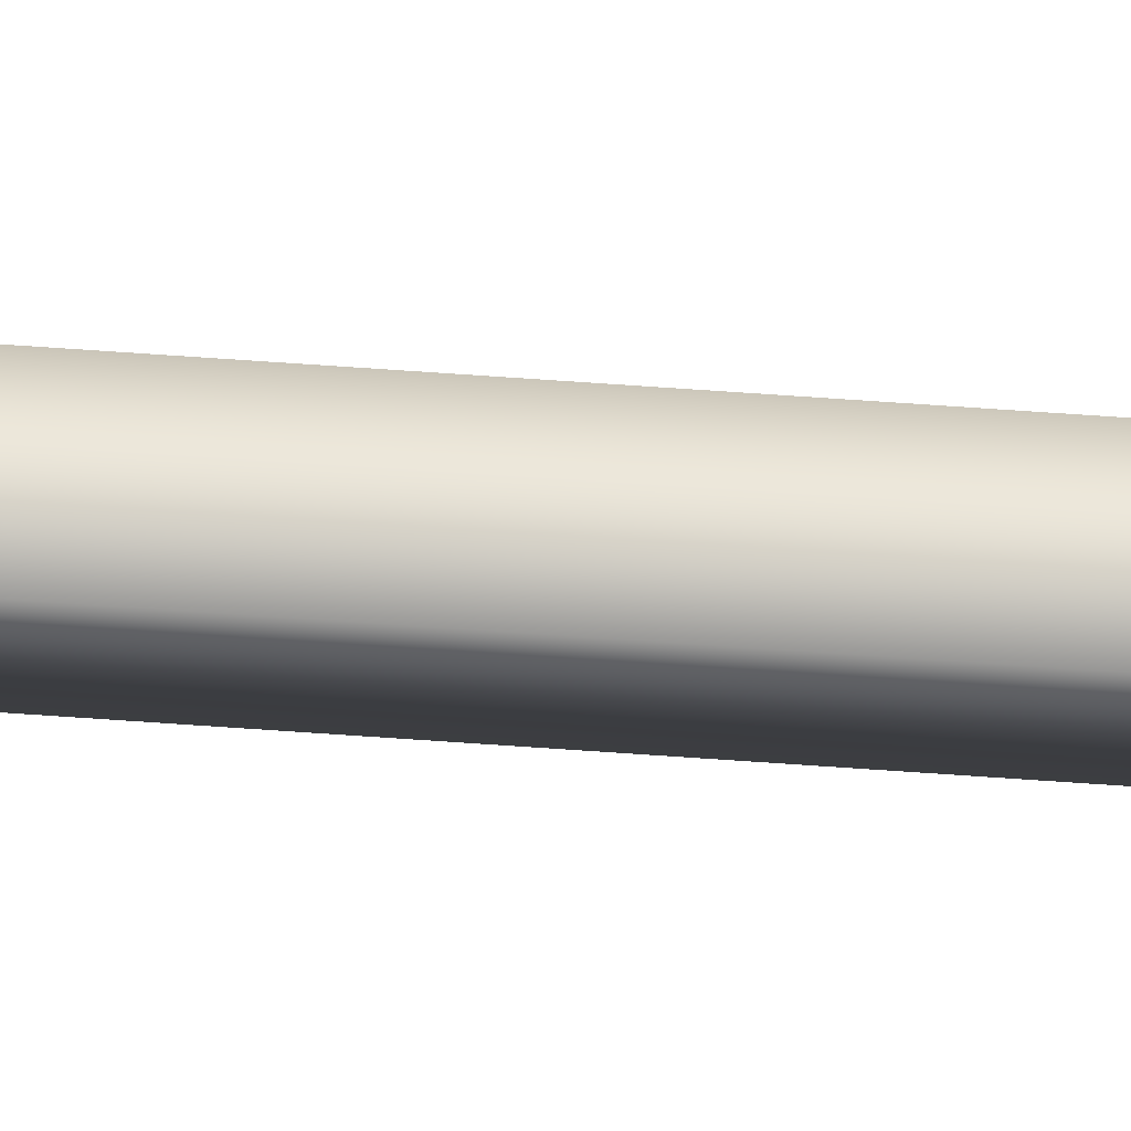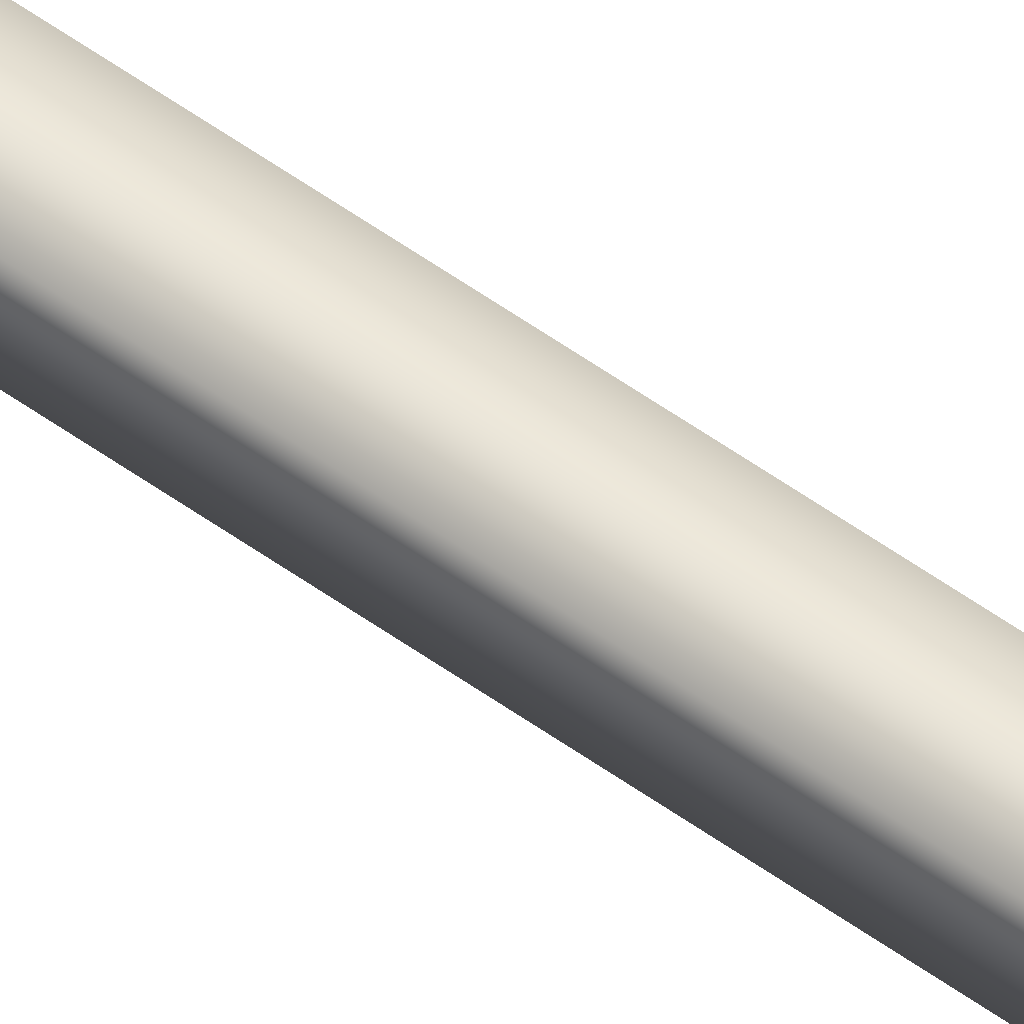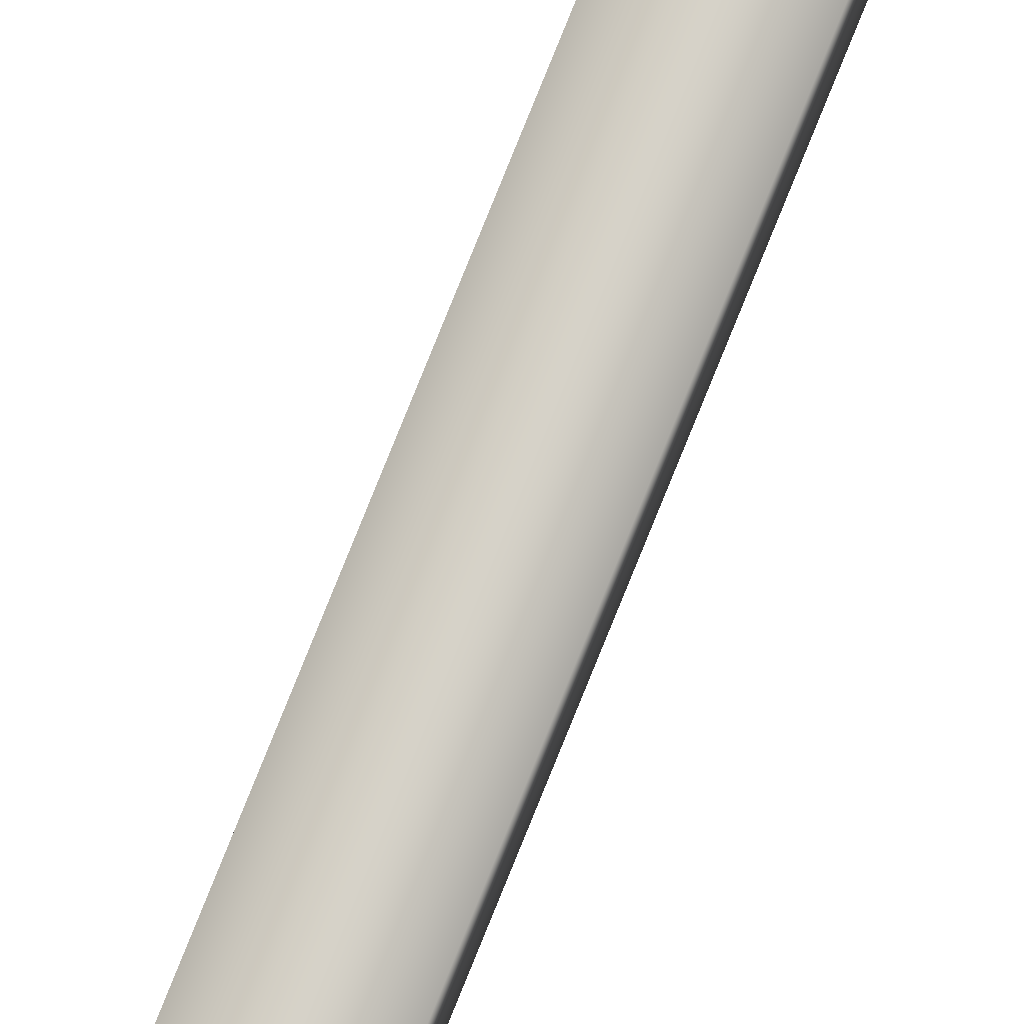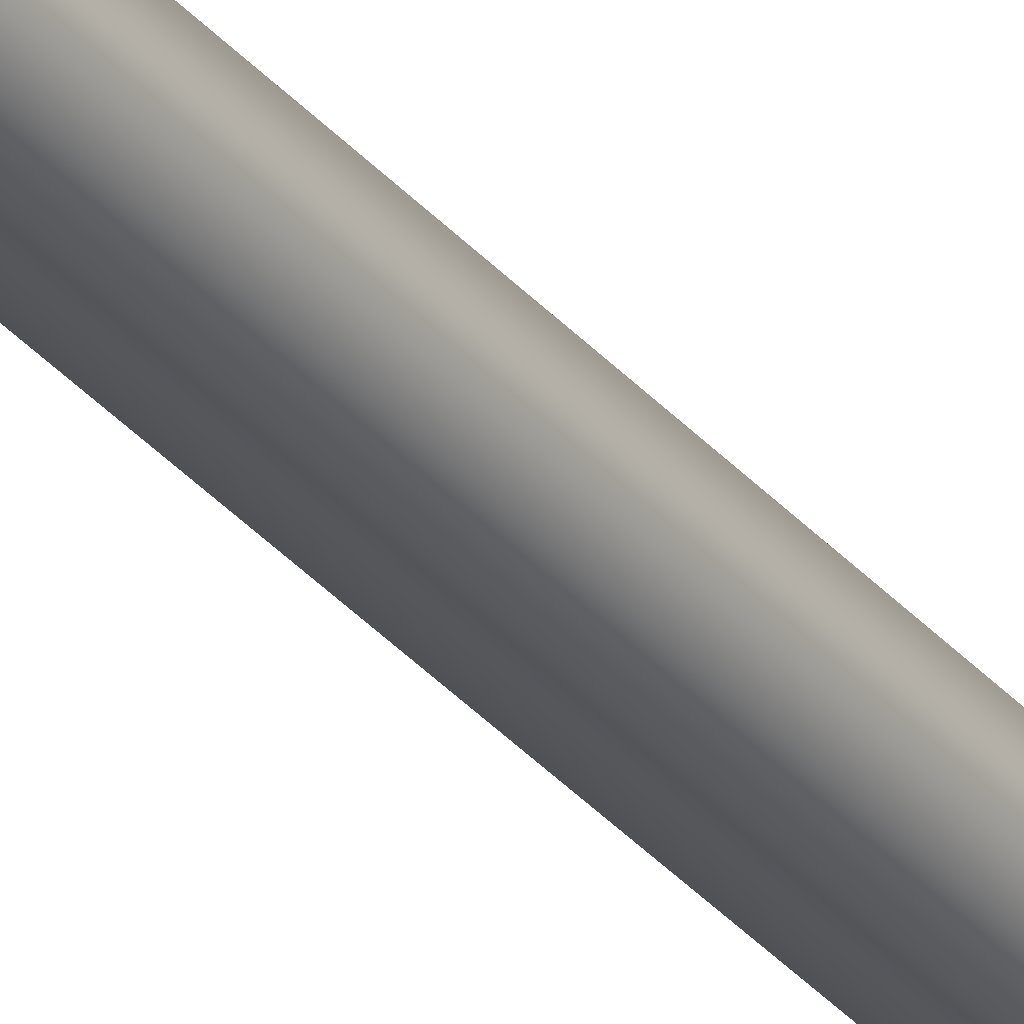
<metadata>
{"format":"obj","ext":"obj","renderer":"f3d","projection":"perspective","resolution":1024,"background":"white","views":[{"elev":65.7,"azim":93.0,"up":"+Y"},{"elev":58.2,"azim":125.3,"up":"+Y"},{"elev":78.1,"azim":20.8,"up":"+Y"},{"elev":-29.6,"azim":-150.2,"up":"+Y"}]}
</metadata>
<code>
v -35.64 32.73 49.28
v -35.64 32.77 49.28
v -35.56 32.73 45.32
v -35.56 32.77 45.32
v -35.52 32.77 45.32
v -35.52 32.73 45.32
v -35.6 32.73 49.28
v -35.6 32.77 49.28
f 1 2 3
f 3 2 4
f 5 6 4
f 4 6 3
f 1 3 7
f 7 3 6
f 2 8 4
f 4 8 5
f 2 1 8
f 8 1 7
f 8 7 5
f 5 7 6

</code>
